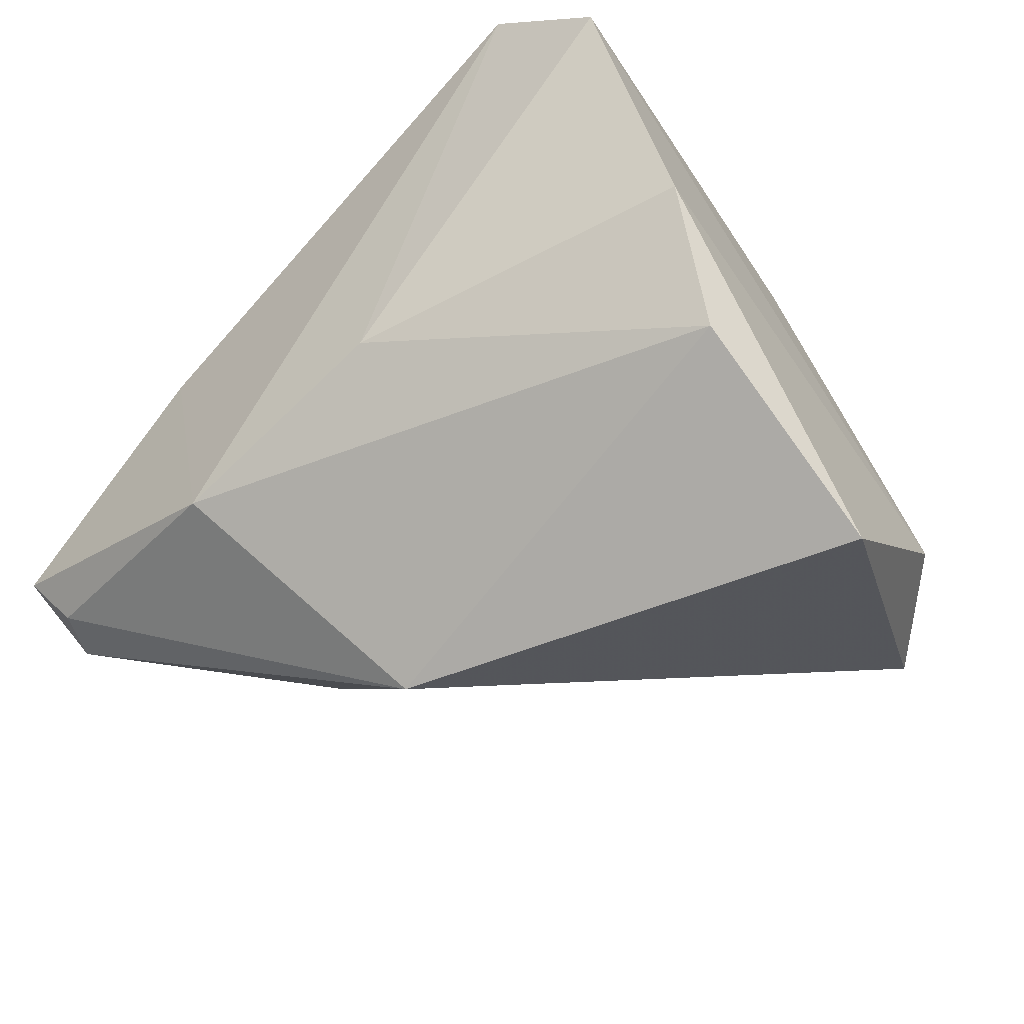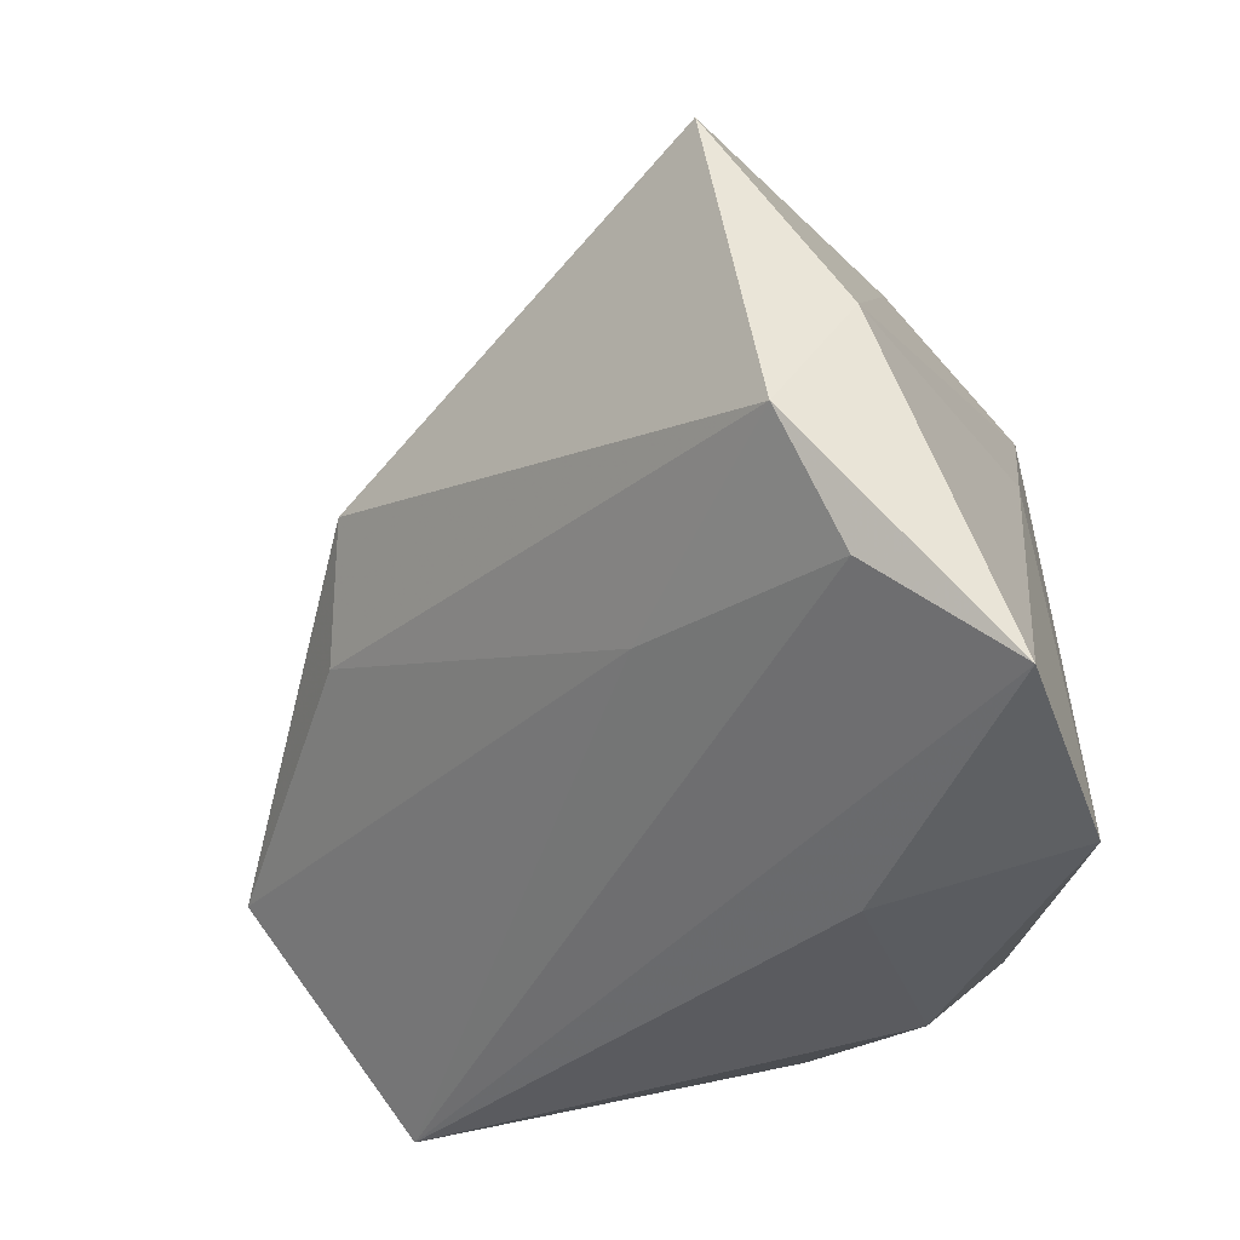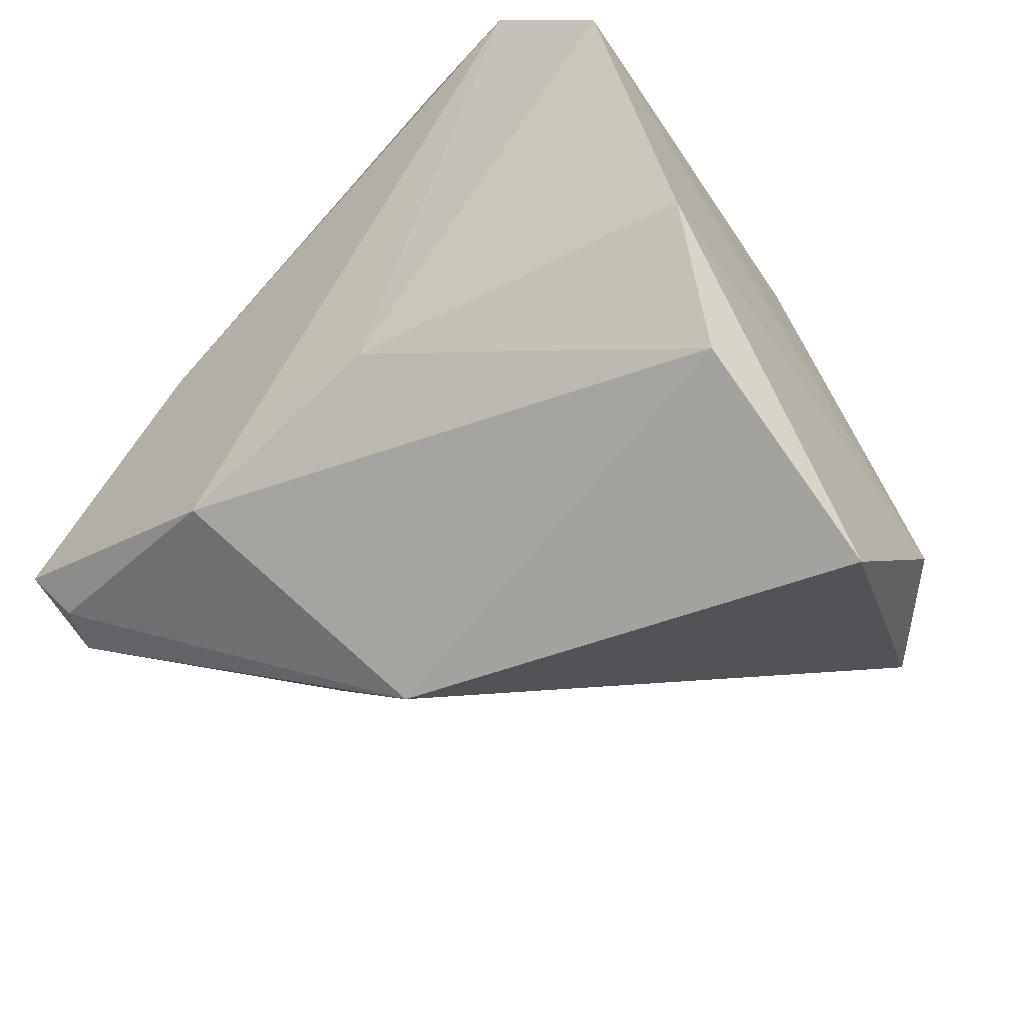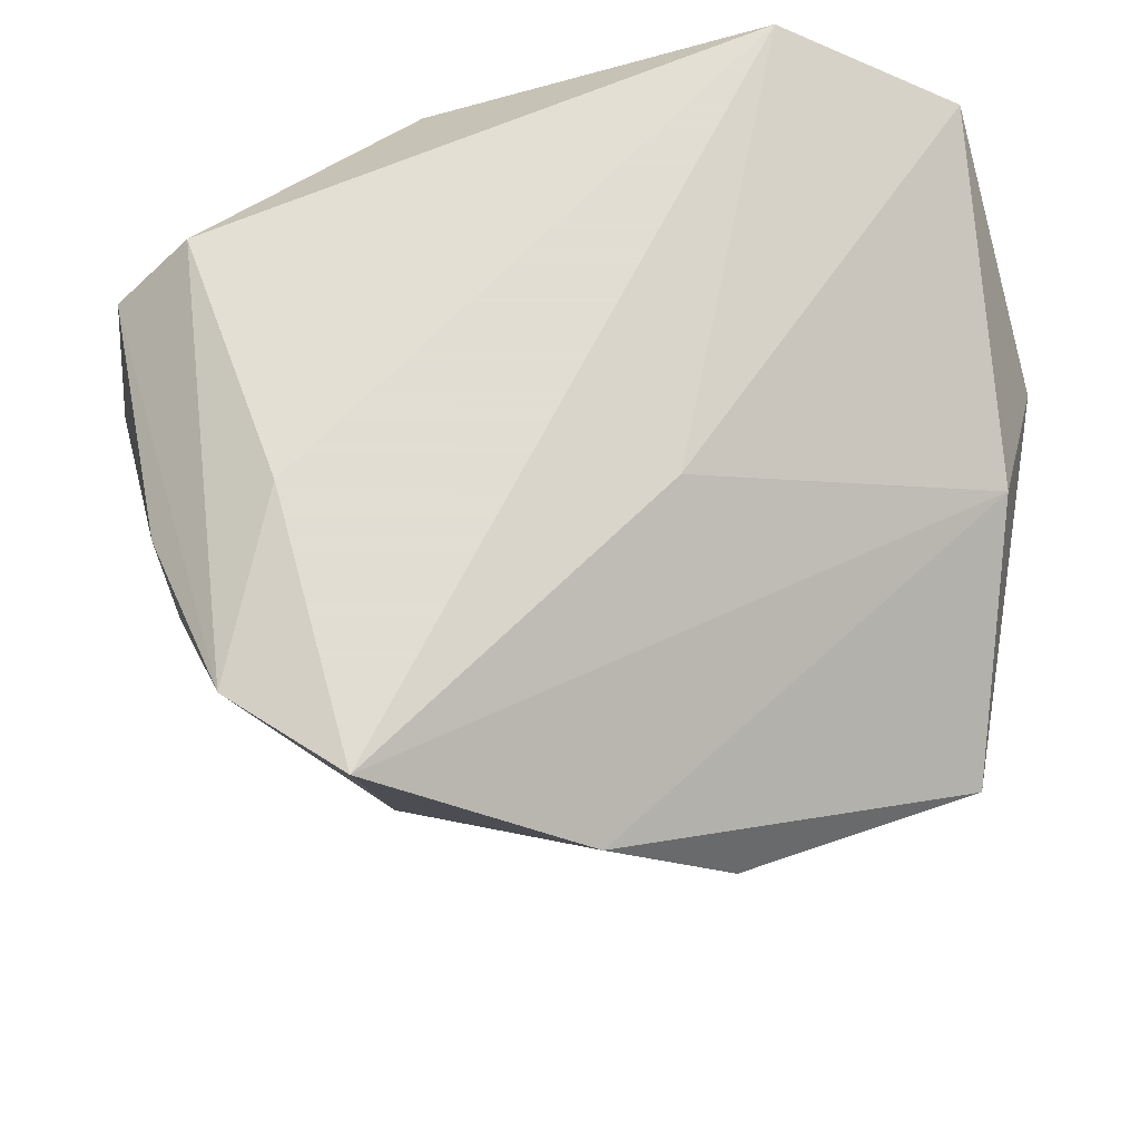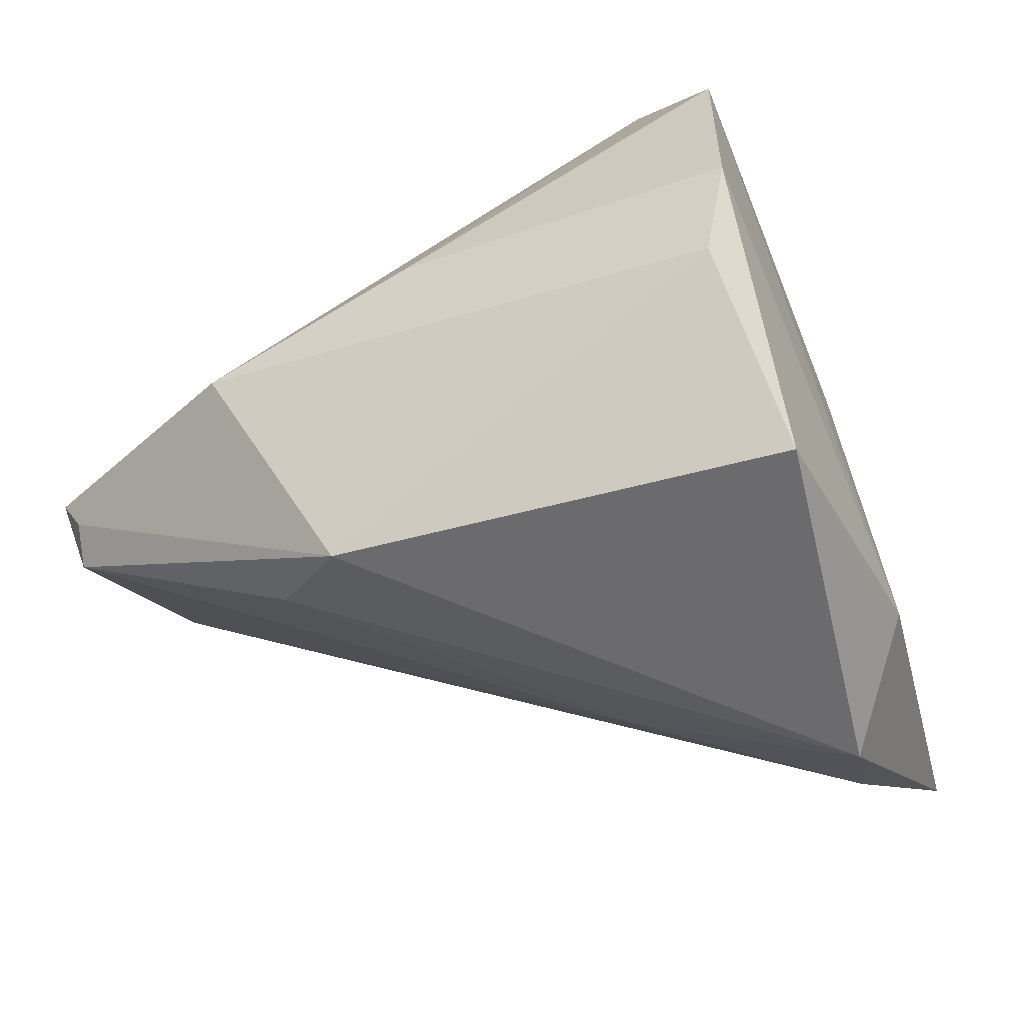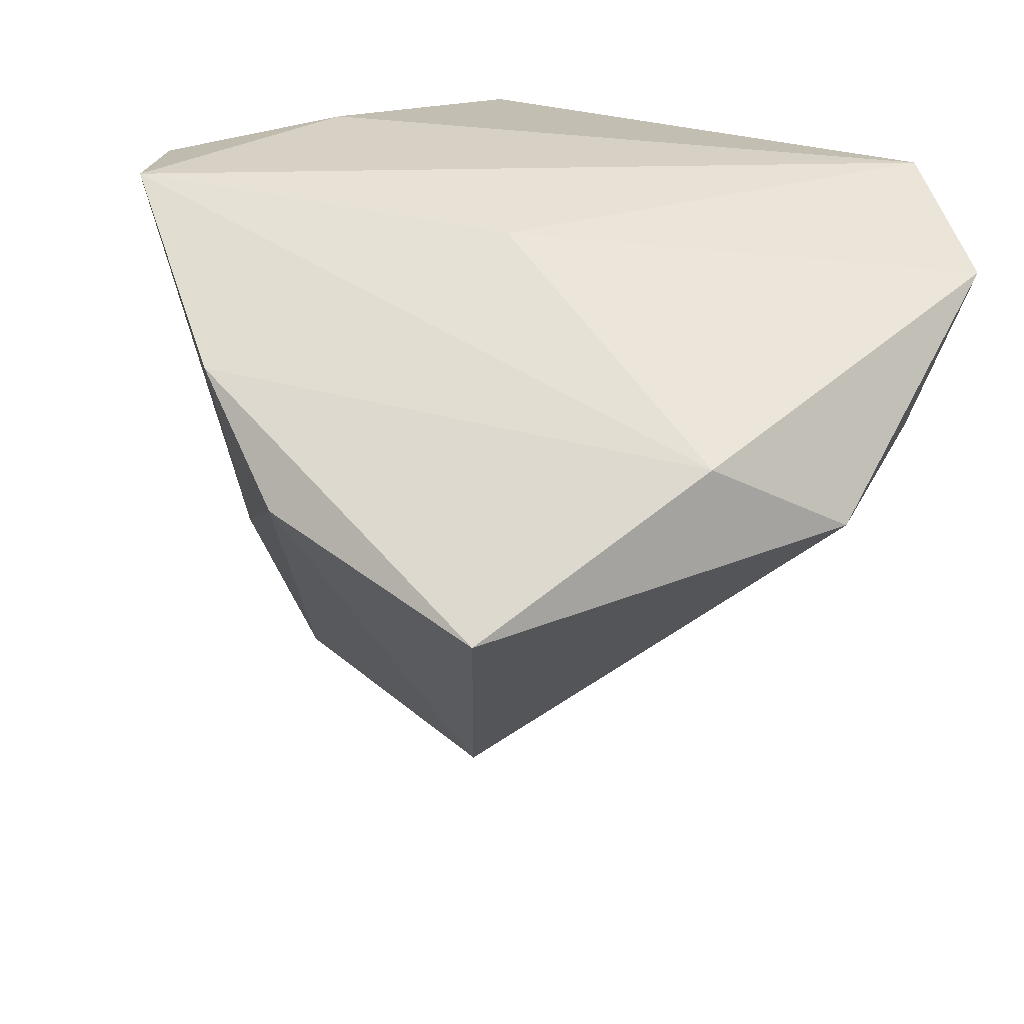
<metadata>
{"format":"obj","ext":"obj","renderer":"f3d","projection":"perspective","resolution":1024,"background":"white","views":[{"elev":66.7,"azim":37.5,"up":"+Z"},{"elev":-33.3,"azim":94.2,"up":"+Z"},{"elev":70.7,"azim":37.7,"up":"+Z"},{"elev":68.1,"azim":-3.3,"up":"+Y"},{"elev":38.1,"azim":57.6,"up":"+Z"},{"elev":26.9,"azim":57.1,"up":"+Y"}]}
</metadata>
<code>
v -0.0349 0.02507 0.01287
v -0.006973 0.01889 -0.03682
v 0.02967 0.03364 -0.03682
v -0.04174 -0.002523 -0.01364
v -0.03082 0.0286 -0.01827
v -0.01407 -0.01322 0.02985
v -0.03753 -0.03642 -0.03446
v 0.03018 -0.007853 -0.01491
v -0.02919 0.006563 -0.03022
v -0.02205 0.03364 0.01093
v 0.04739 -0.0003062 0.03537
v 0.05116 0.01438 0.007961
v -0.03883 0.02168 -0.01496
v 0.05045 0.01253 -0.01926
v 0.04866 0.02758 -0.02995
v -0.01571 0.03364 0.04063
v 0.01729 0.01258 -0.03643
v 0.01671 0.0306 0.01123
v -0.03945 -0.05242 -0.008074
v 0.02082 0.006723 0.04453
v -0.04339 -0.04231 -0.01991
v -0.03204 -0.05354 -0.005595
v 0.007244 0.01867 0.04477
v -0.02791 0.03128 0.03117
v -0.02094 -0.03767 0.01763
v 0.01293 -0.03962 0.01392
v 0.003387 -0.04134 0.001238
v -0.03843 -0.02239 0.00262
v -0.02829 -0.05498 -0.009584
v 0.05625 0.006048 -0.006583
f 3 2 5
f 9 2 7
f 5 2 9
f 7 15 14
f 14 8 7
f 13 24 5
f 5 9 13
f 7 4 13
f 13 9 7
f 26 11 20
f 20 25 26
f 20 11 23
f 7 2 17
f 2 3 17
f 17 15 7
f 17 3 15
f 30 14 15
f 30 11 26
f 26 27 30
f 8 14 30
f 30 27 8
f 24 13 1
f 1 13 4
f 24 25 6
f 6 16 24
f 23 16 6
f 6 20 23
f 25 20 6
f 10 3 5
f 10 16 3
f 5 24 10
f 24 16 10
f 15 3 18
f 3 16 18
f 28 25 24
f 28 19 25
f 24 1 28
f 28 1 4
f 21 4 7
f 7 19 21
f 21 28 4
f 19 28 21
f 29 27 26
f 29 19 7
f 7 8 29
f 8 27 29
f 12 30 15
f 11 30 12
f 15 18 12
f 23 11 12
f 12 18 16
f 12 16 23
f 26 25 22
f 22 29 26
f 25 19 22
f 19 29 22

</code>
